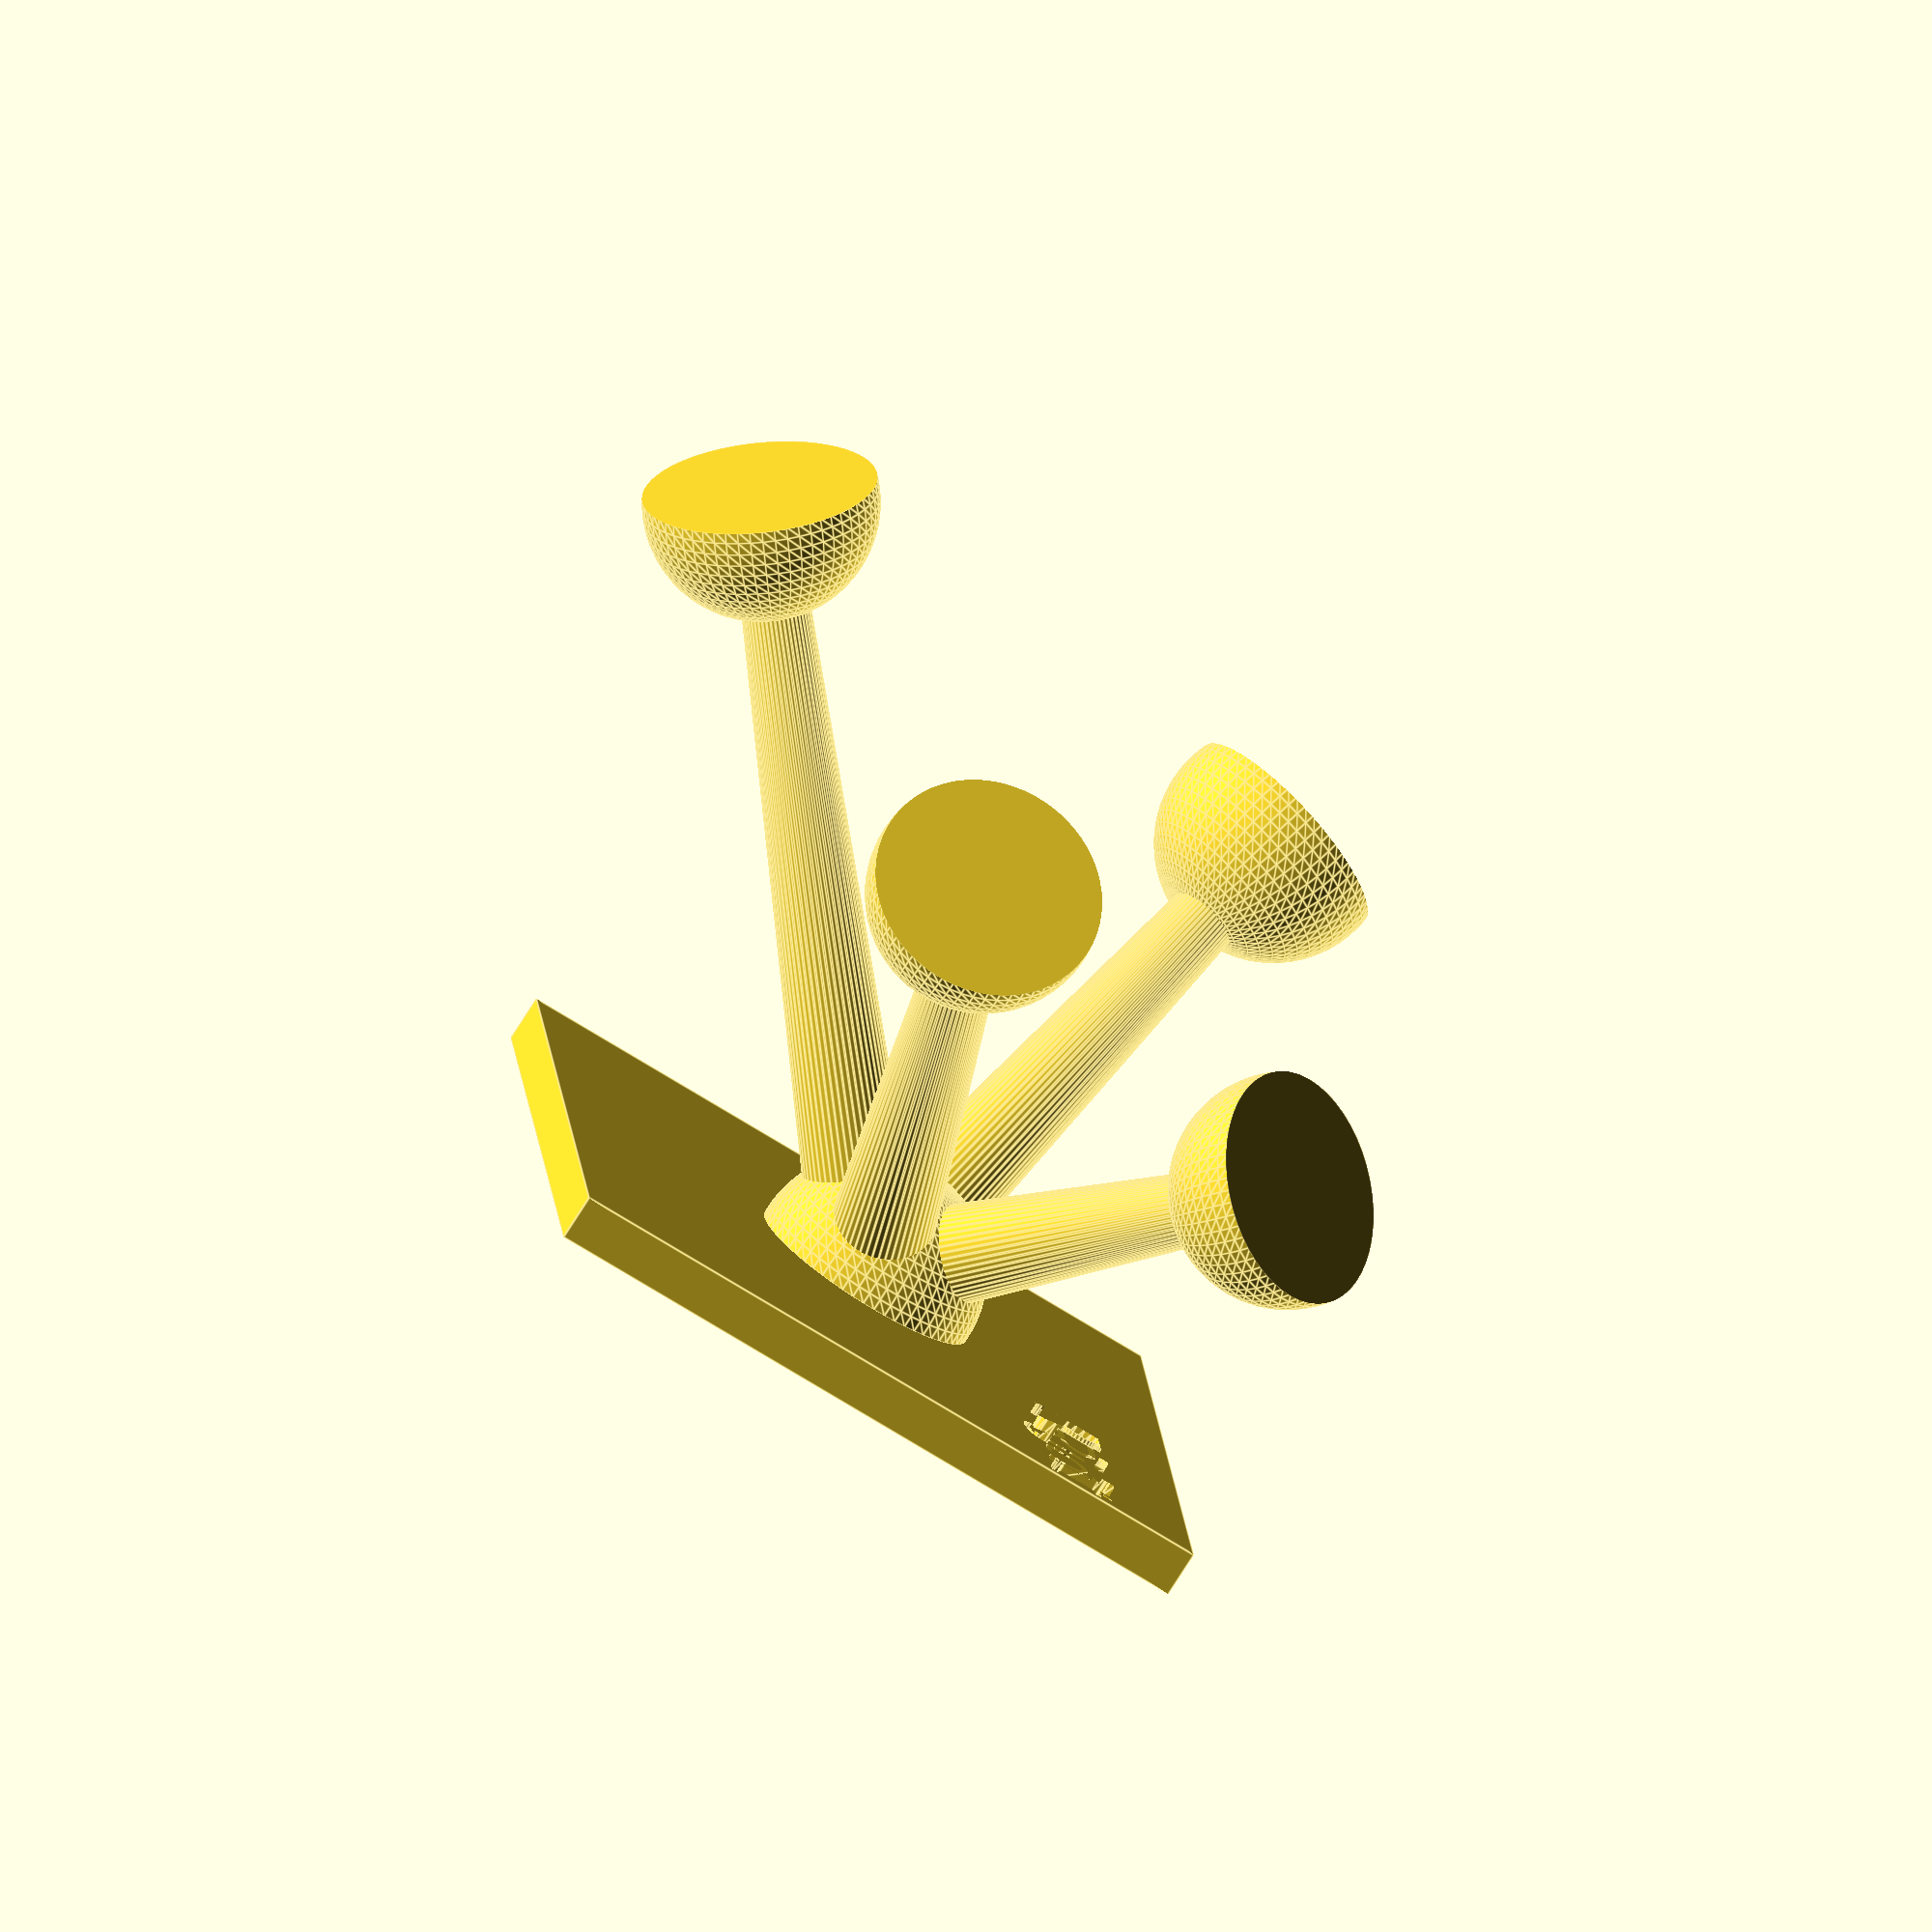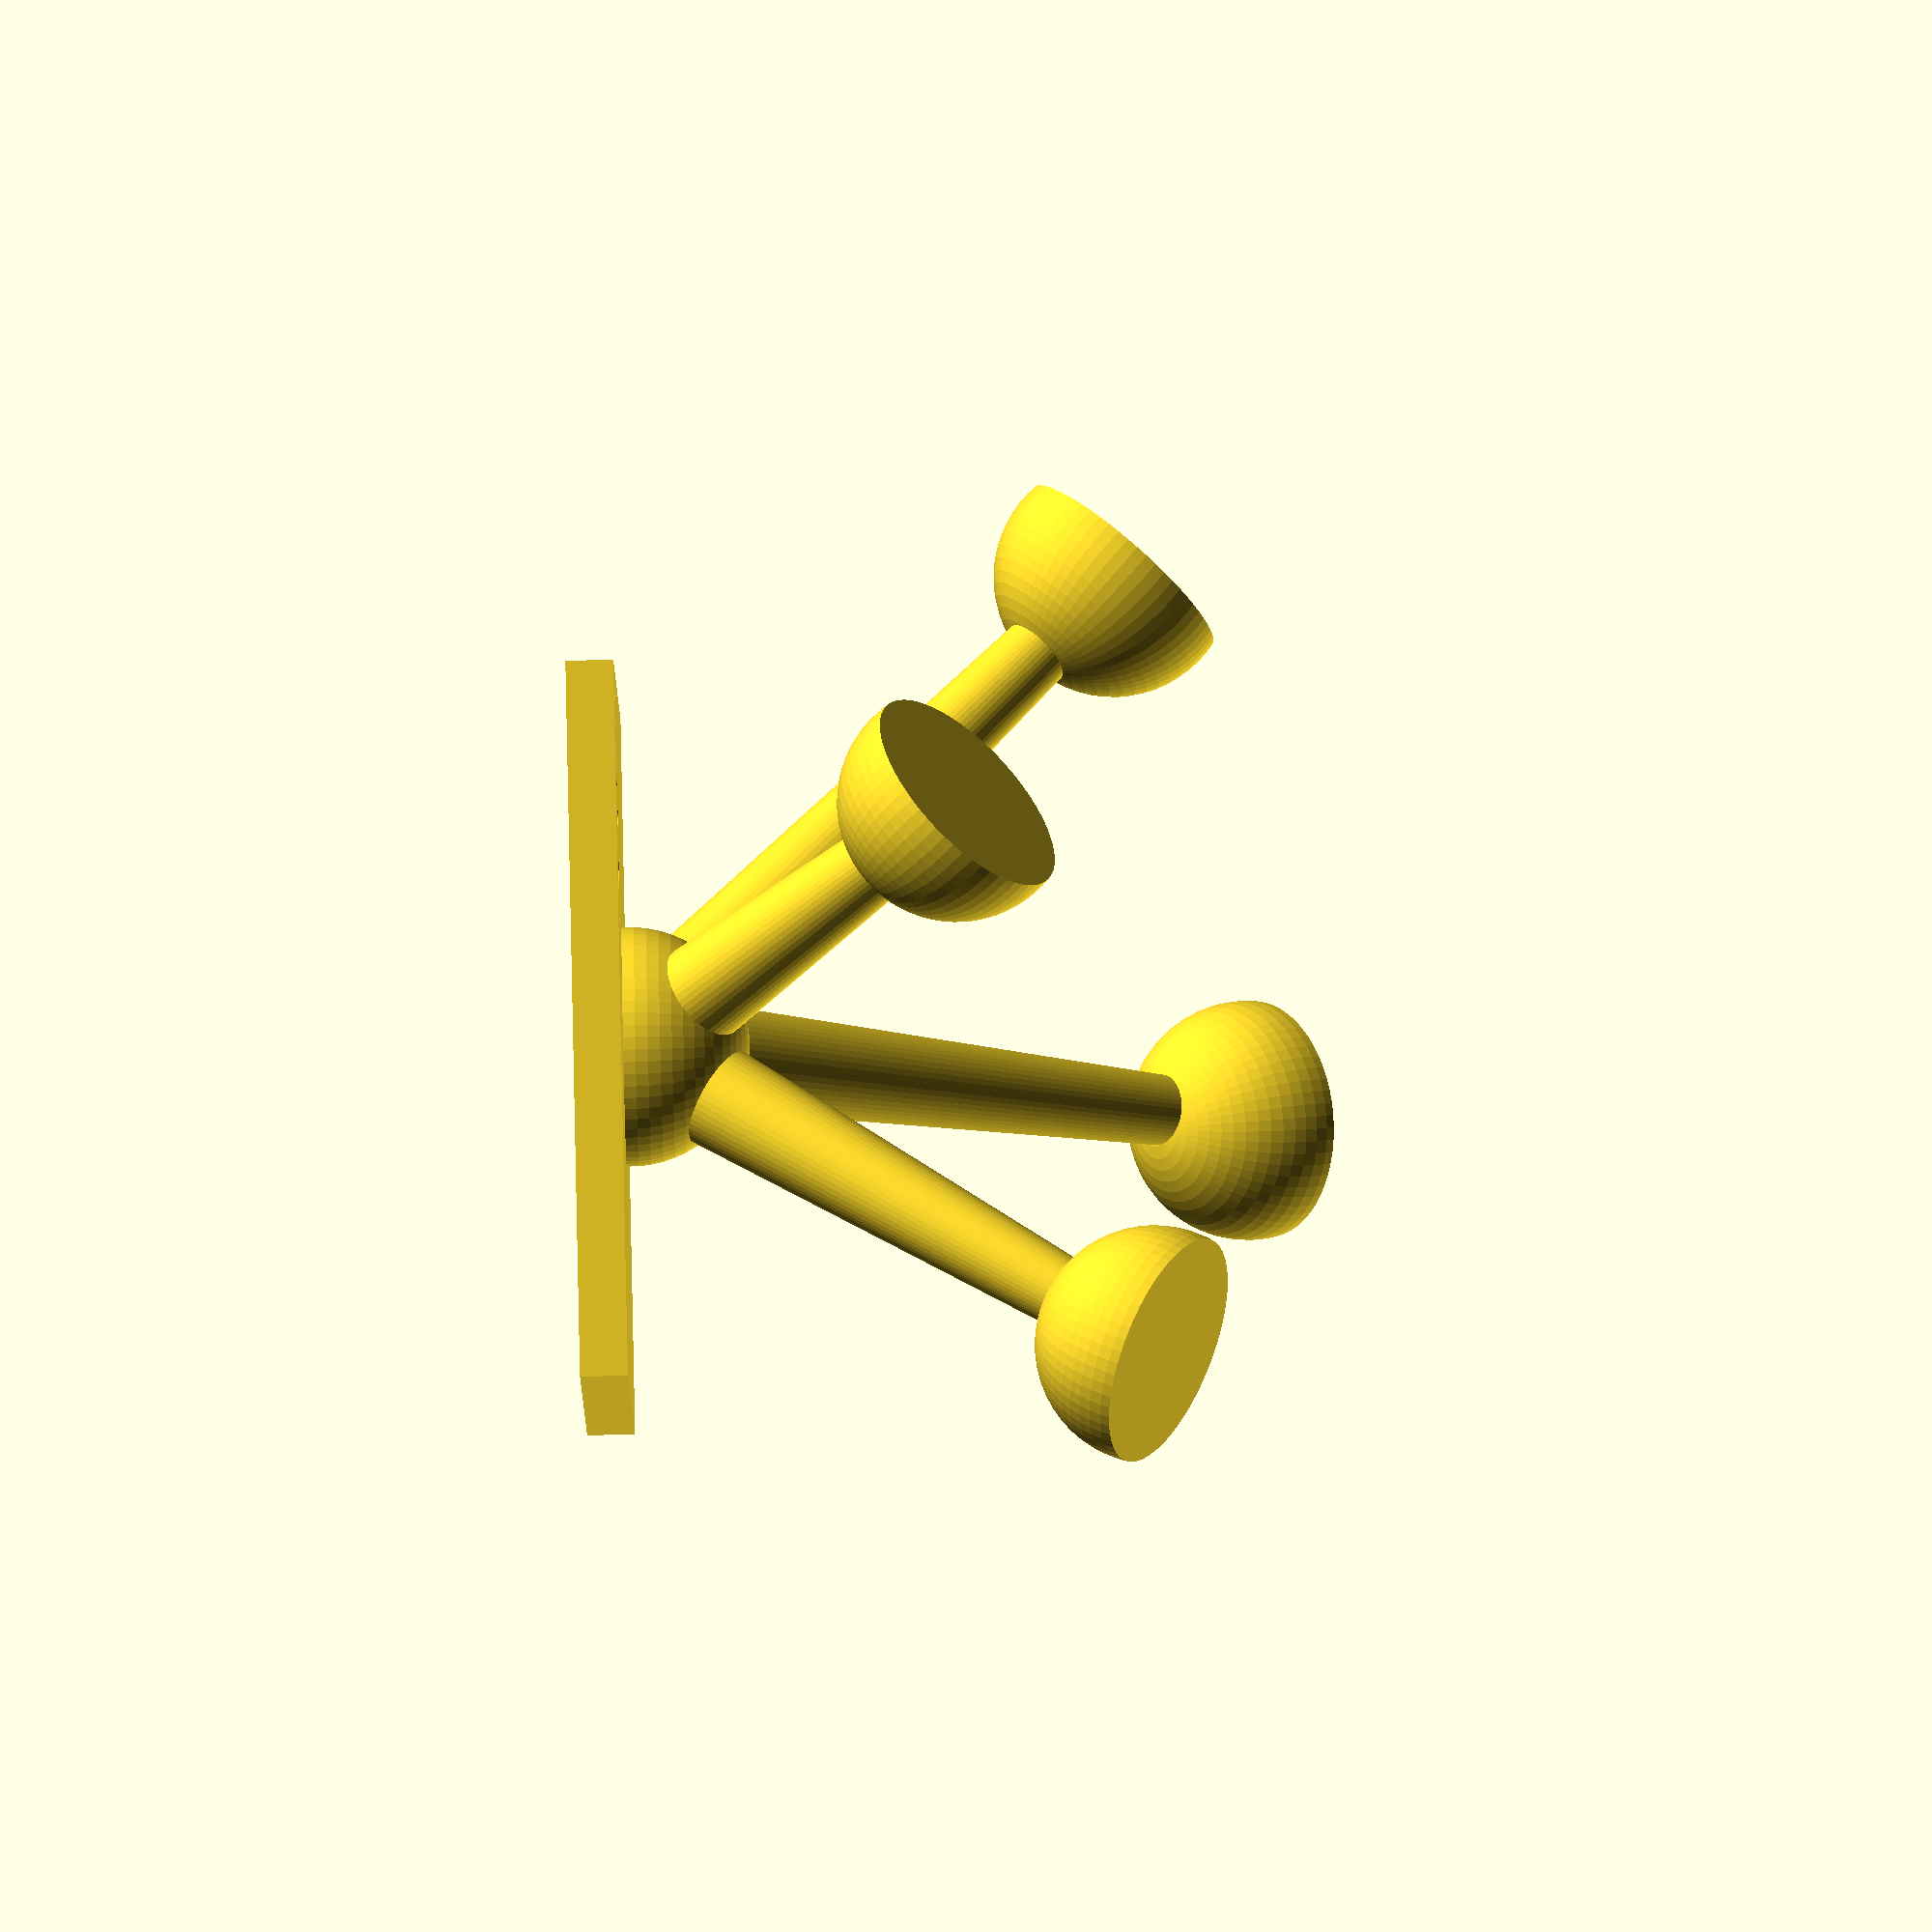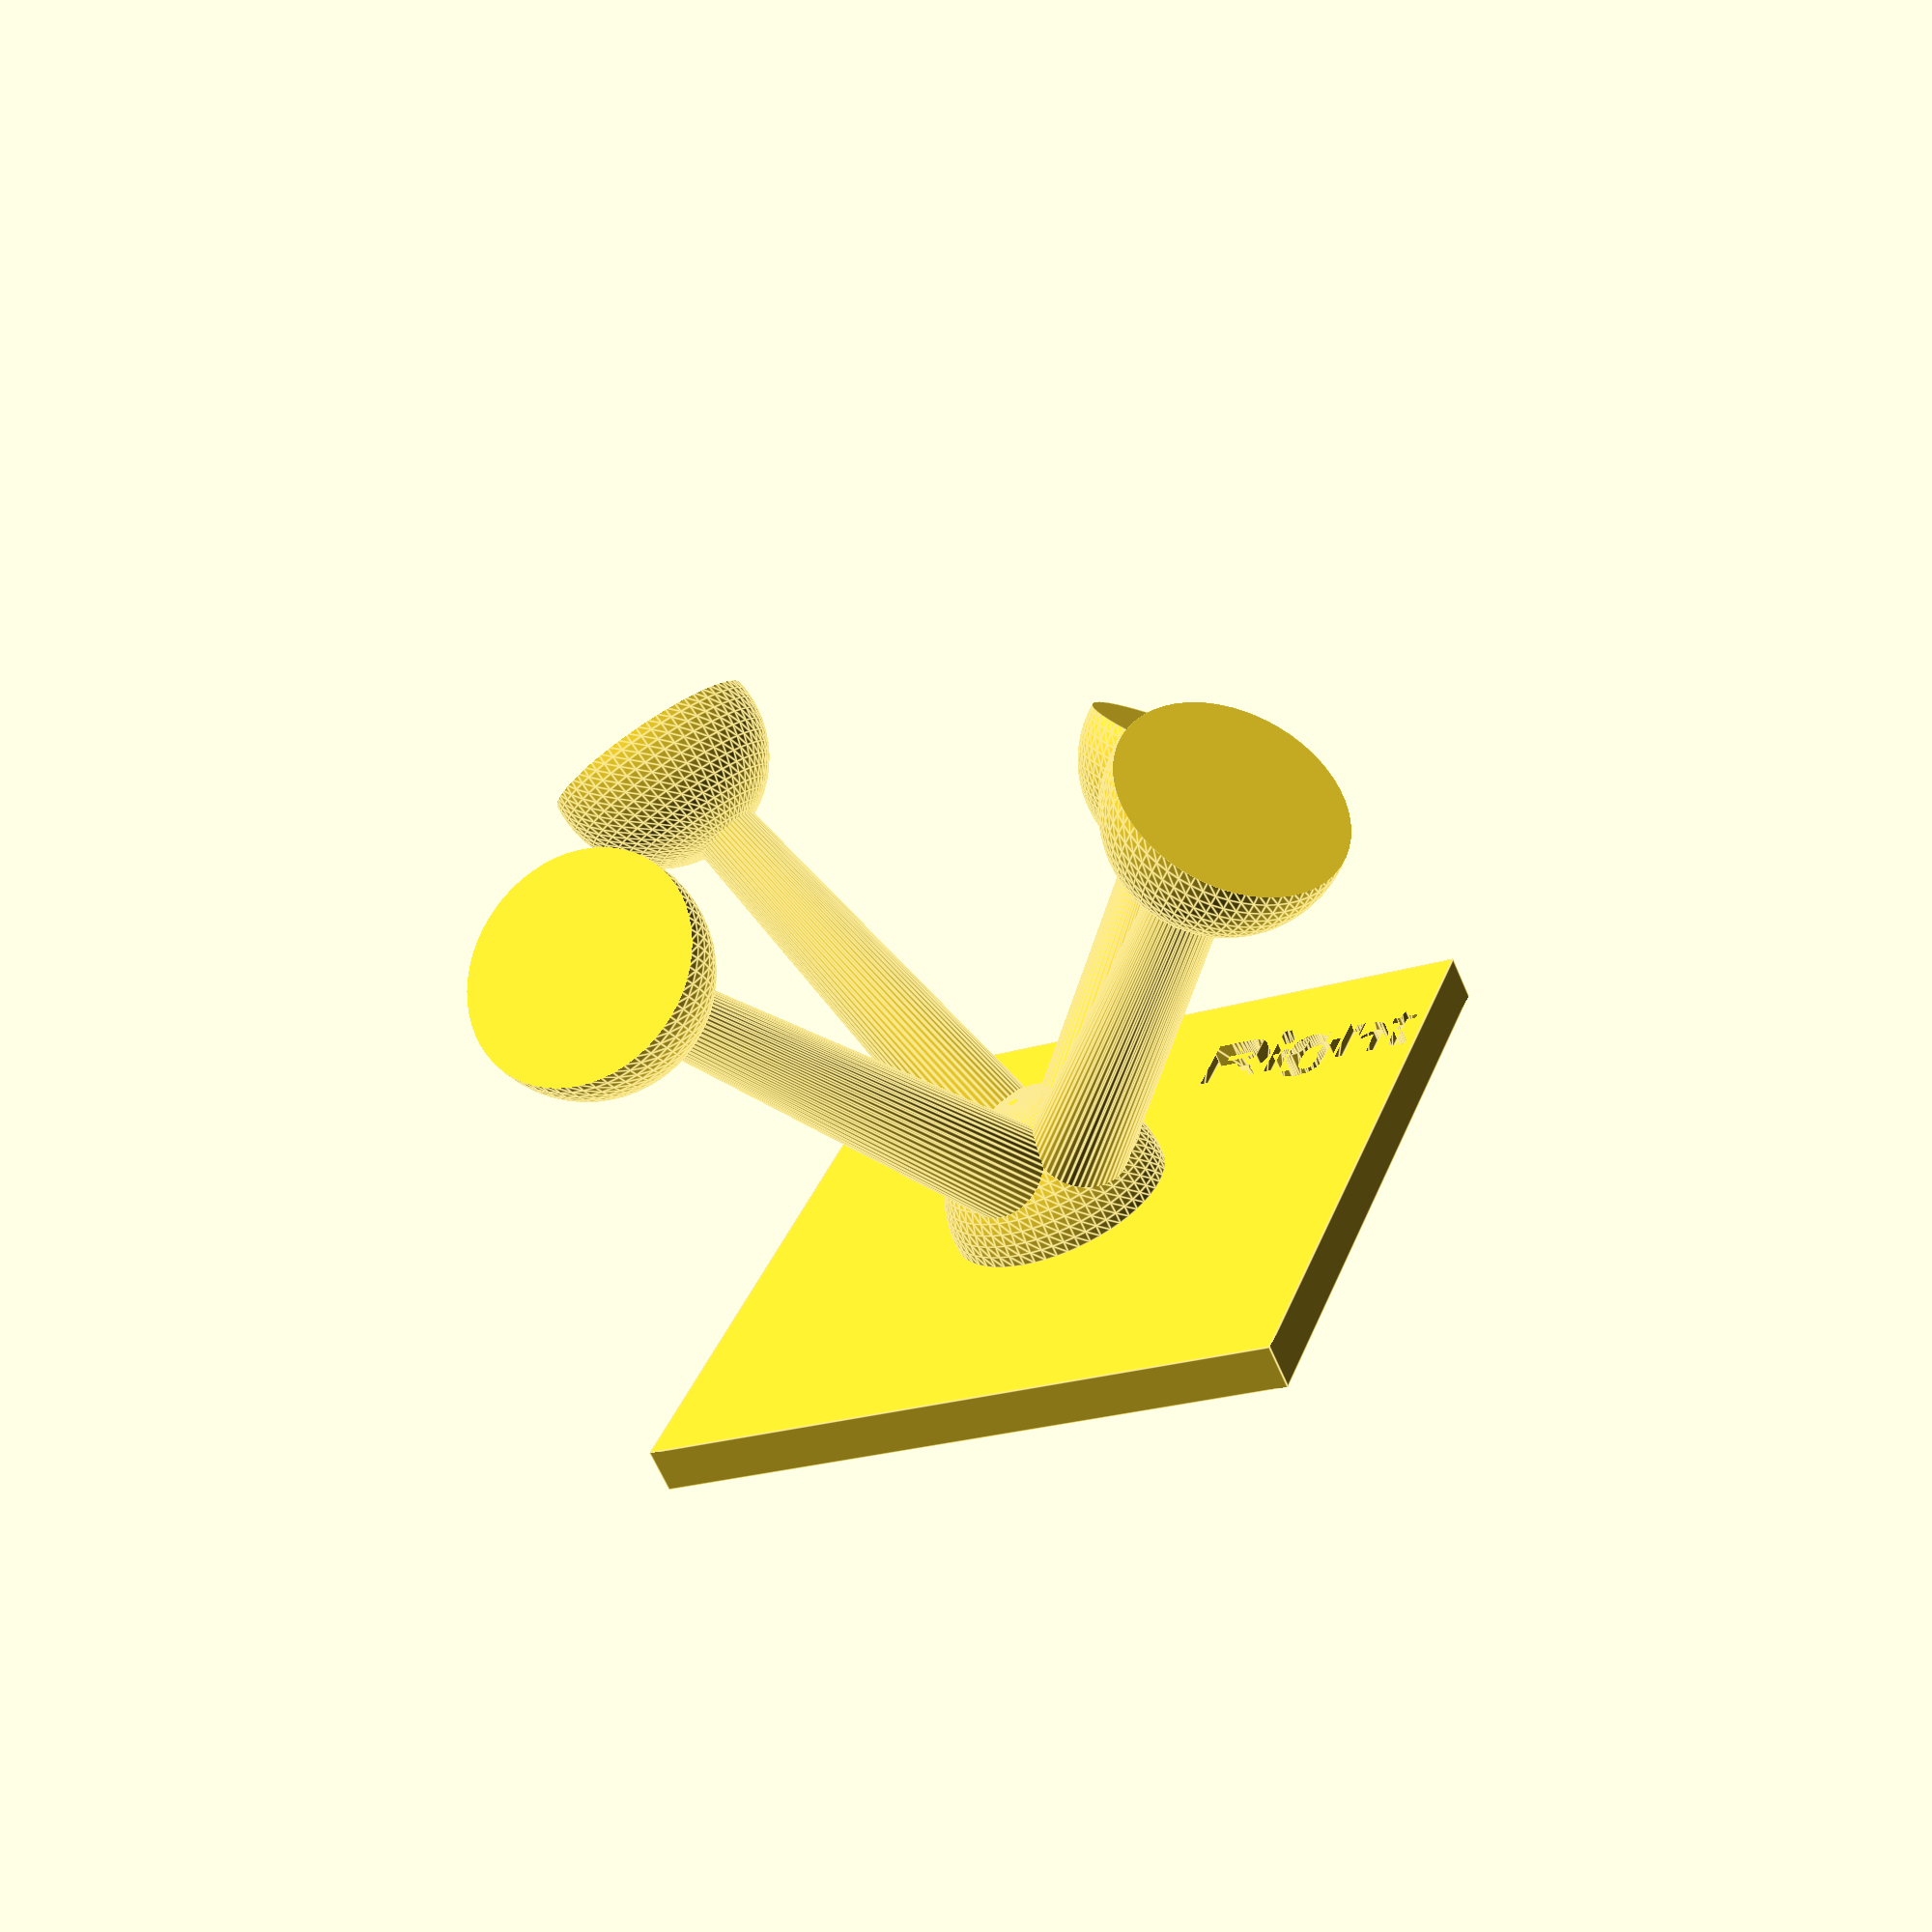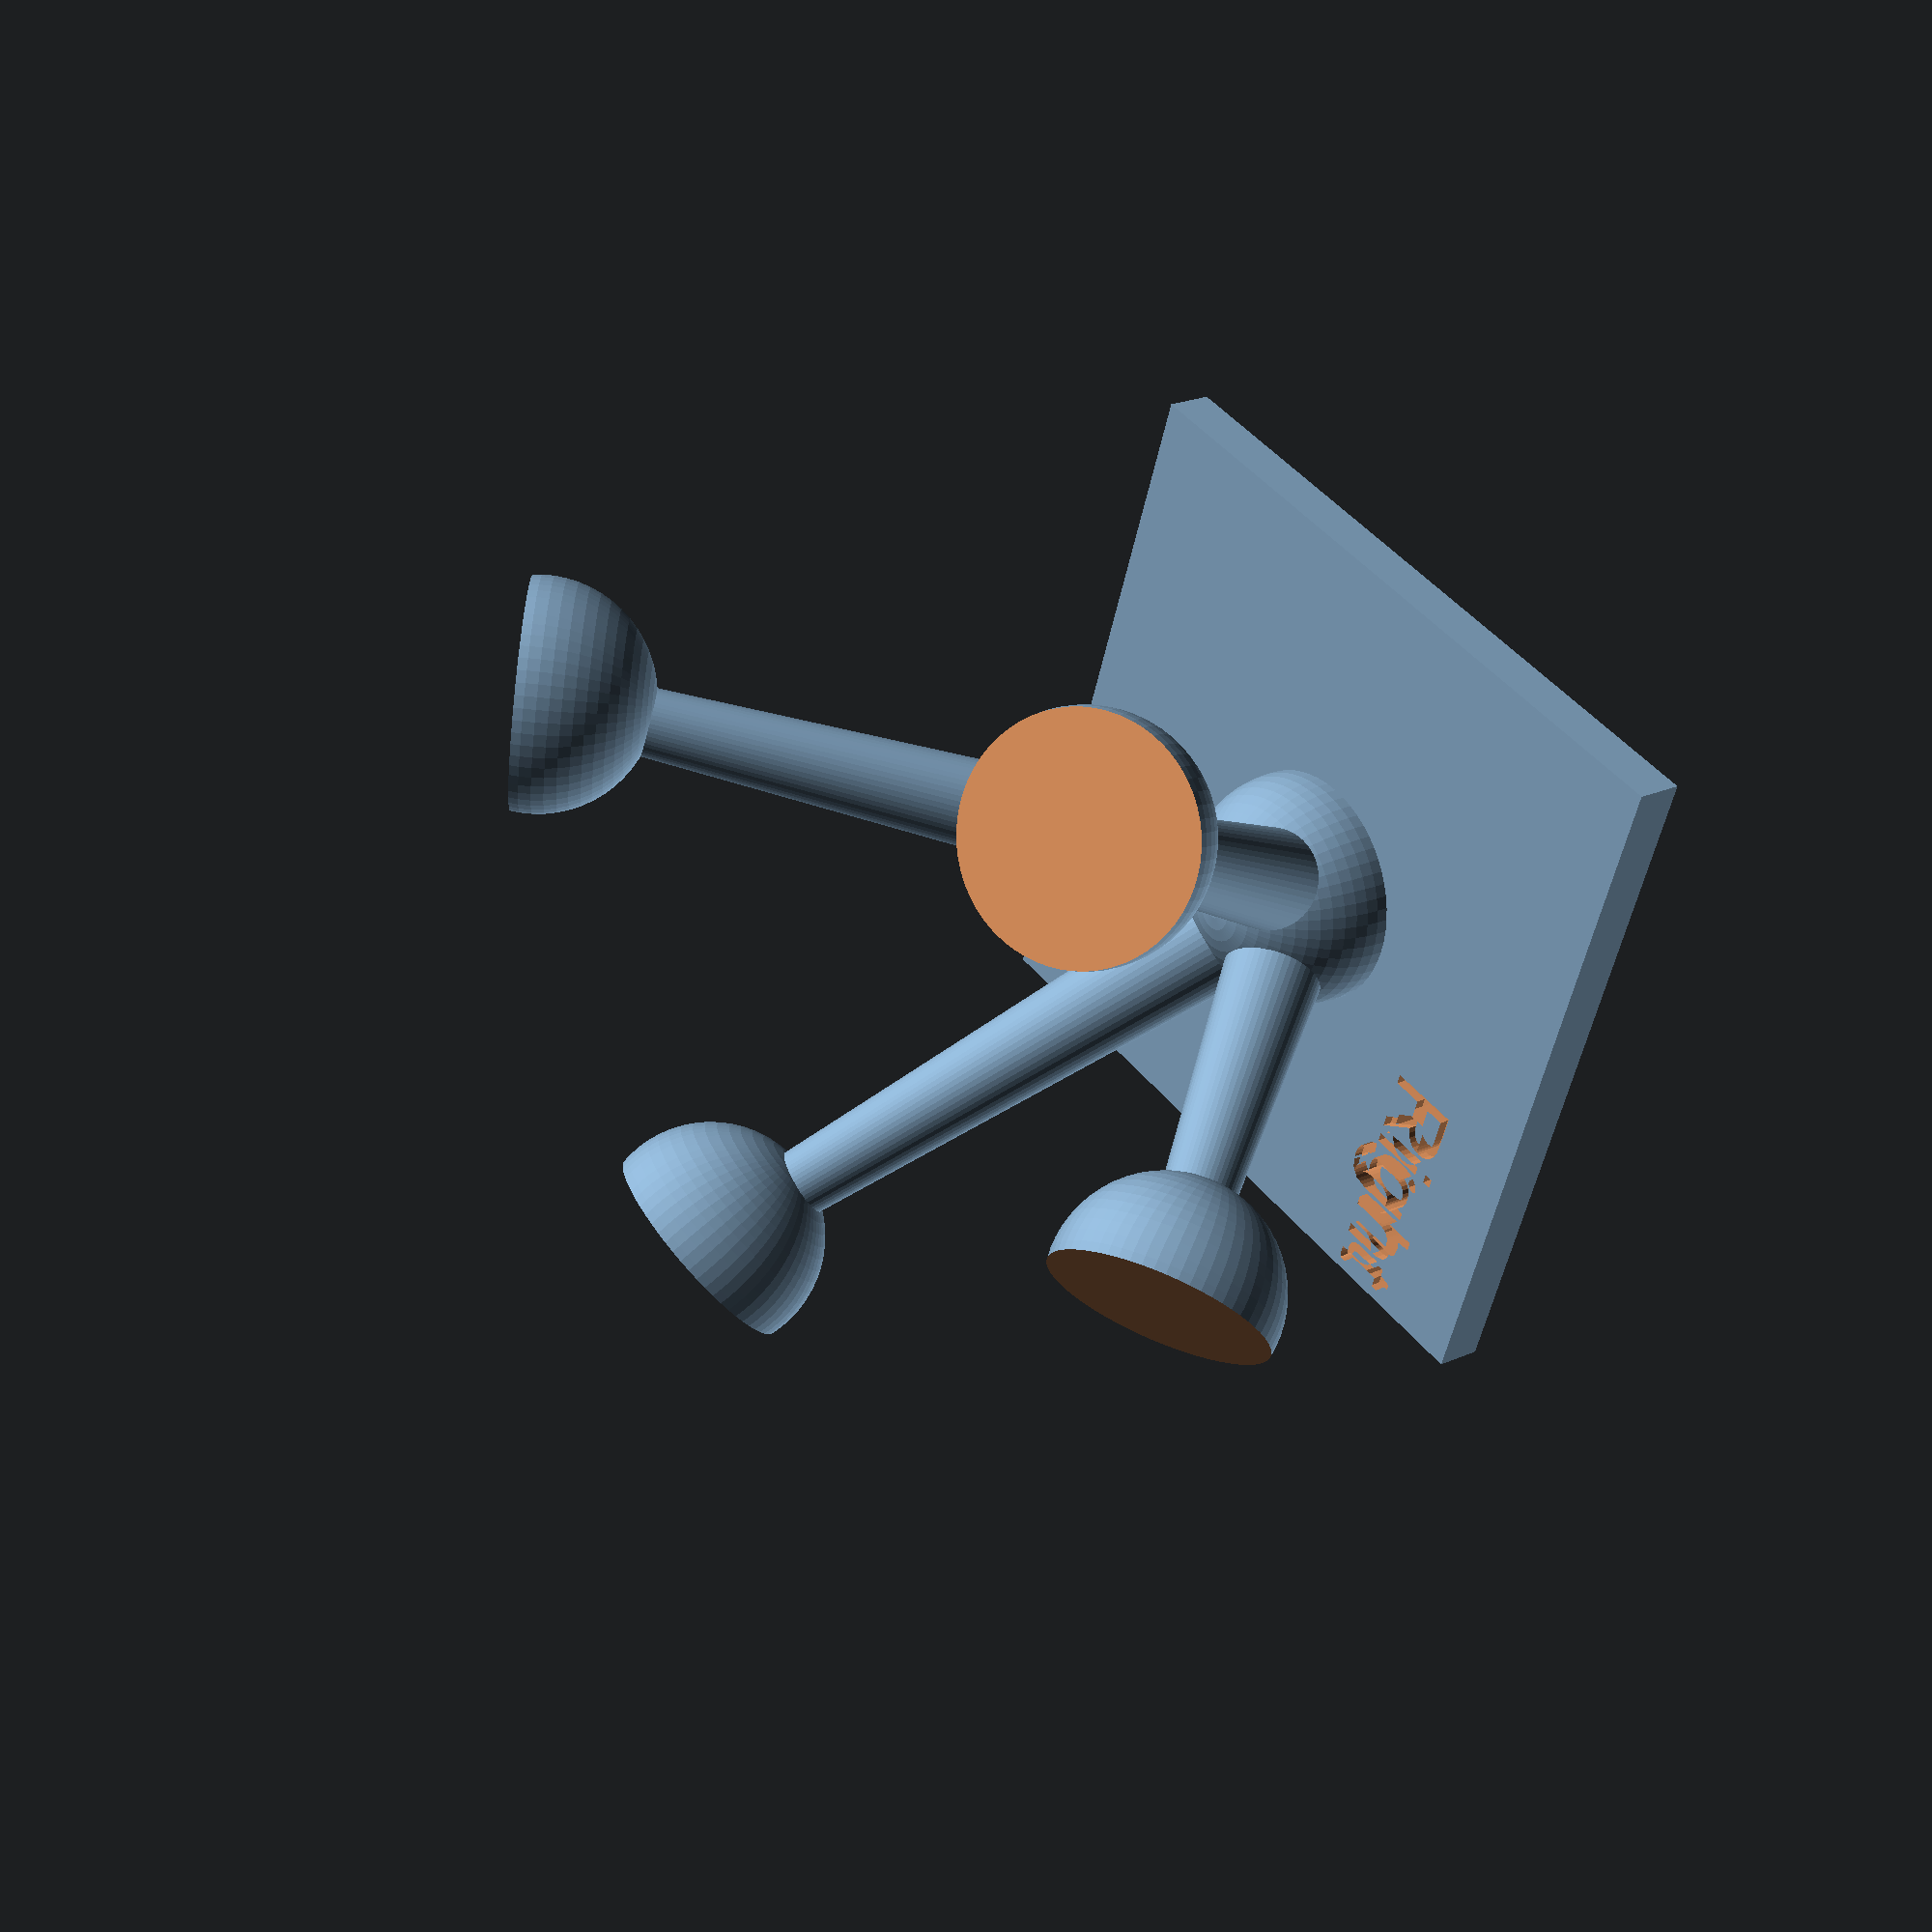
<openscad>

module Spine(len, rot) {
  rotate(rot) {
    cylinder(h=len, d1=7, d2=4, $fn=50);
  }
  rotate(rot)
    translate([0, 0, len])
      rotate(rot/20)
        Sphere(15);
}

module Sphere(d) {
  difference() {
    sphere(d=15, $fn=60);
    translate([0, 0, 1])
      cylinder(h=d/2, d=d, $fn=50);
  }
}

module Base(txt) {
  diameter=15;
  rect = 45;
  thick = 3;

  difference() {
    translate([0, 0, diameter/8])
      cube([rect, rect, thick], center=true);
      Txt(txt);
  }
  difference() {
    sphere(d=diameter, $fn=60);
    translate([0, 0, diameter/3])
      cube([rect, rect, diameter/2], center=true);
  }
}

module BaseWithCurve(txt) {
  diam=500;
  difference() {
    Base(txt);
    translate([0, 0, diam/2+2])
      rotate([90, 0, 90])
        cylinder(h=45, d=diam, center=true, $fa=1);
  }
}

module Txt(txt) {
  translate([12, 6, 1])
    rotate([180, 0, 90])
      linear_extrude(height=2)
        text(txt, size=5);
}

rotate([180, 0, 0]) {
  if (false) {
    Base("Left");
    Spine(50, [190, -45, 50]);
    Spine(40, [160, -30, -25]);
    Spine(45, [180, 40, 5]);
    Spine(38, [195, 45, -45]);
  } else {
    Base("Right");
    Spine(30, [190, -45, 25]);
    Spine(40, [160, -30, -25]);
    Spine(50, [180, 40, 5]);
    Spine(45, [195, 45, -45]);
  }
}

</openscad>
<views>
elev=256.5 azim=175.0 roll=212.3 proj=o view=edges
elev=68.2 azim=116.5 roll=271.3 proj=o view=wireframe
elev=245.2 azim=110.7 roll=156.6 proj=p view=edges
elev=158.5 azim=199.1 roll=128.4 proj=p view=wireframe
</views>
